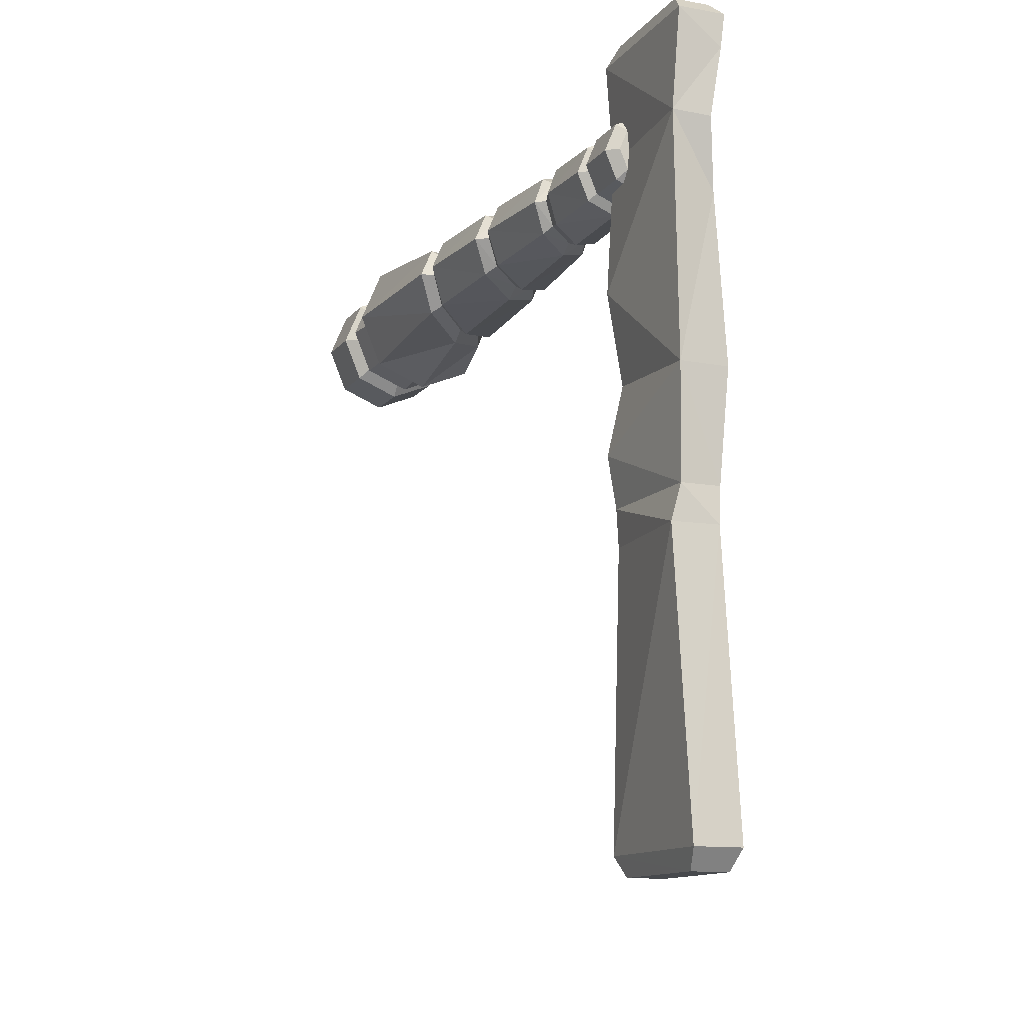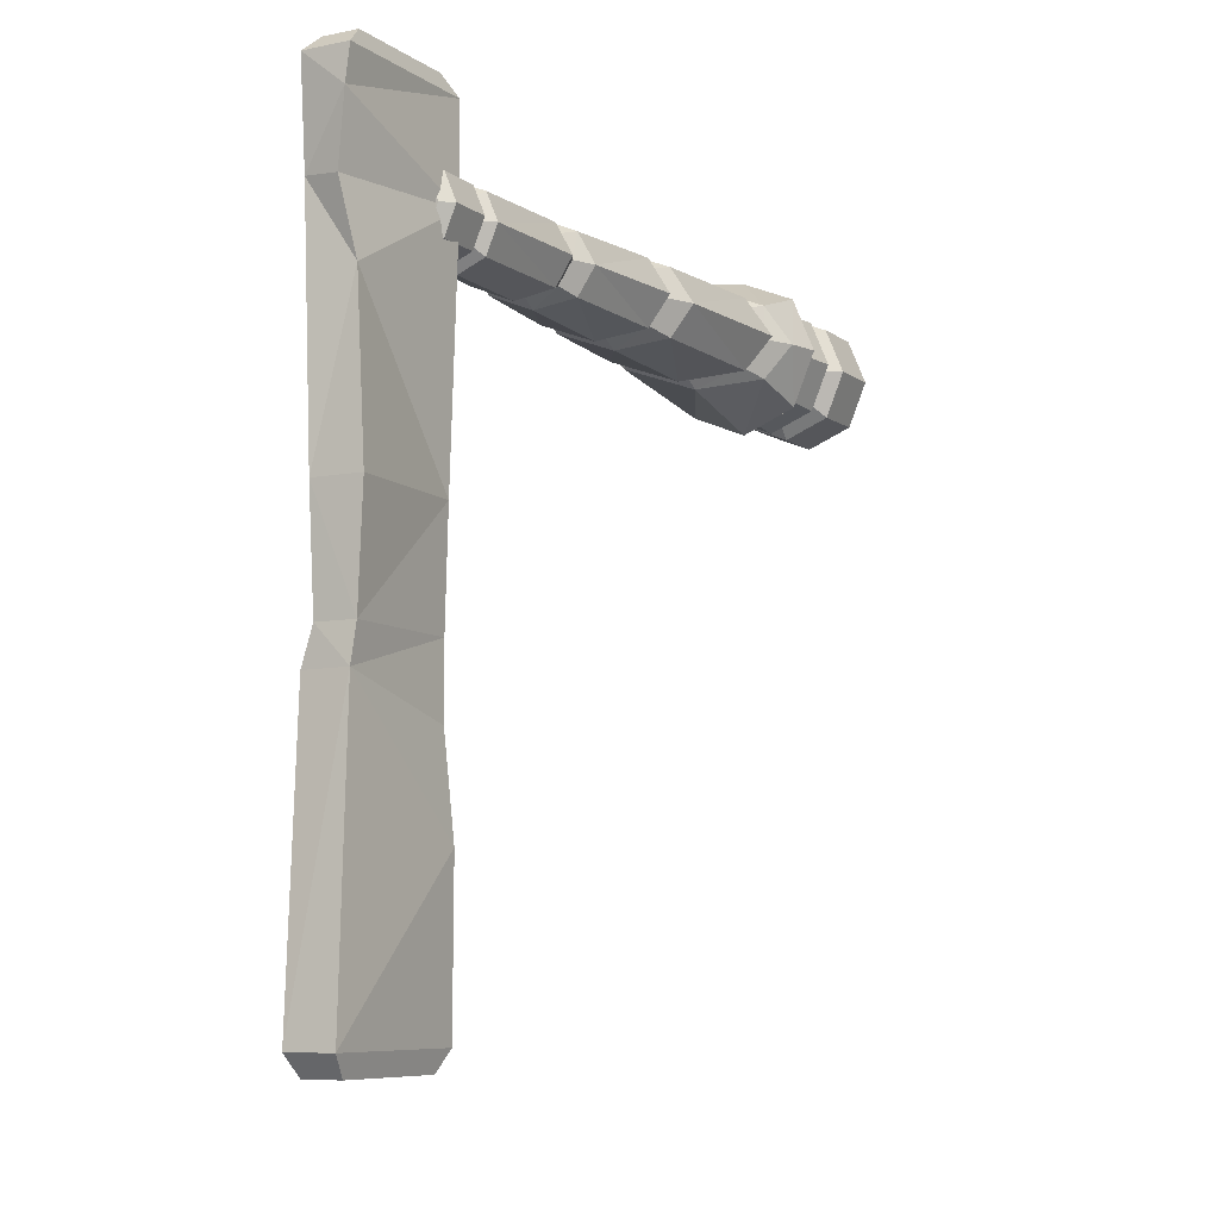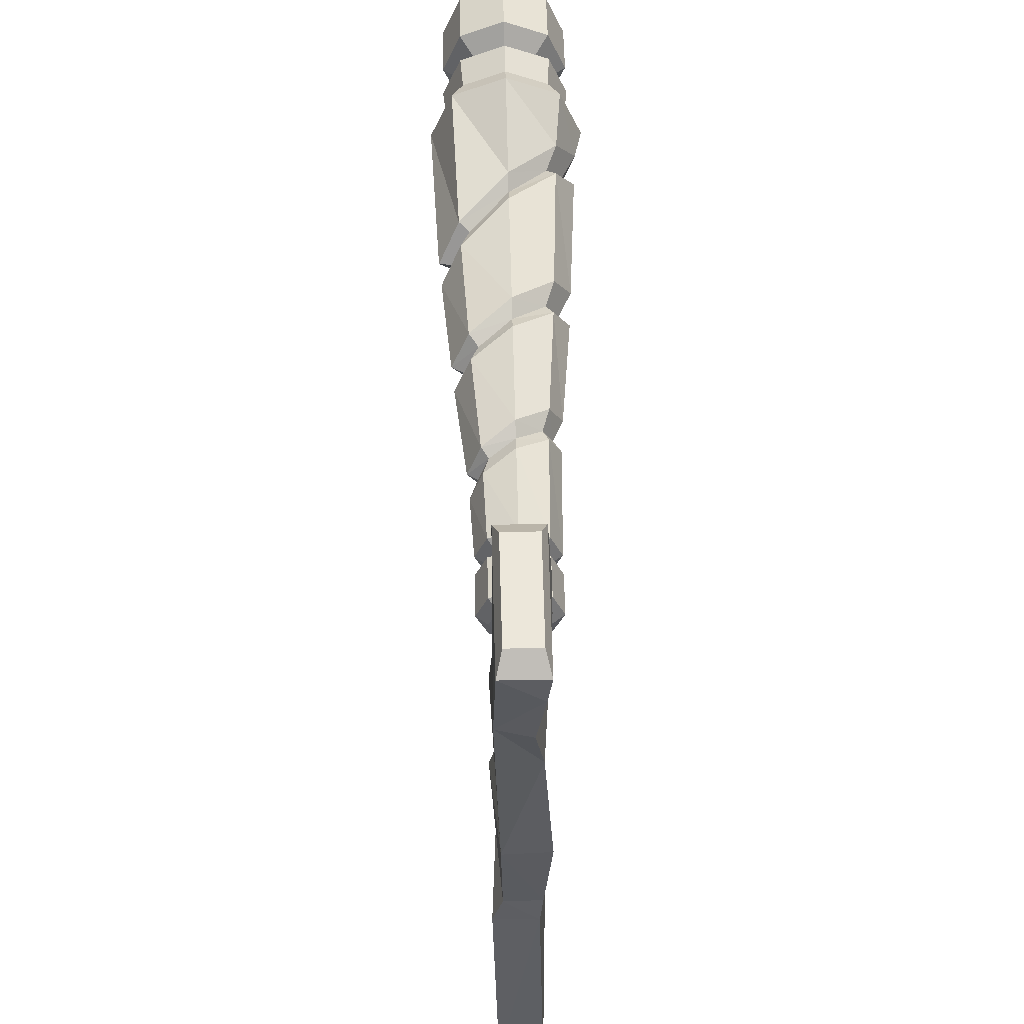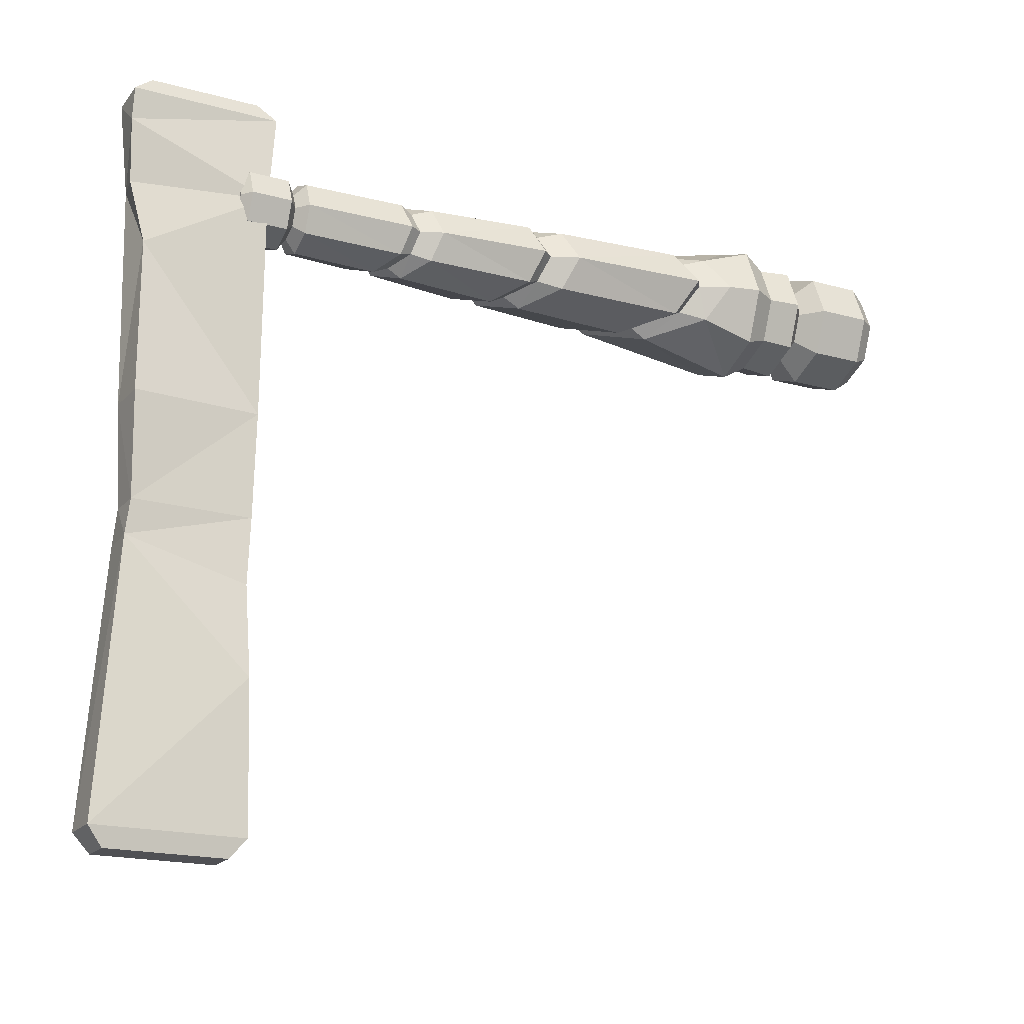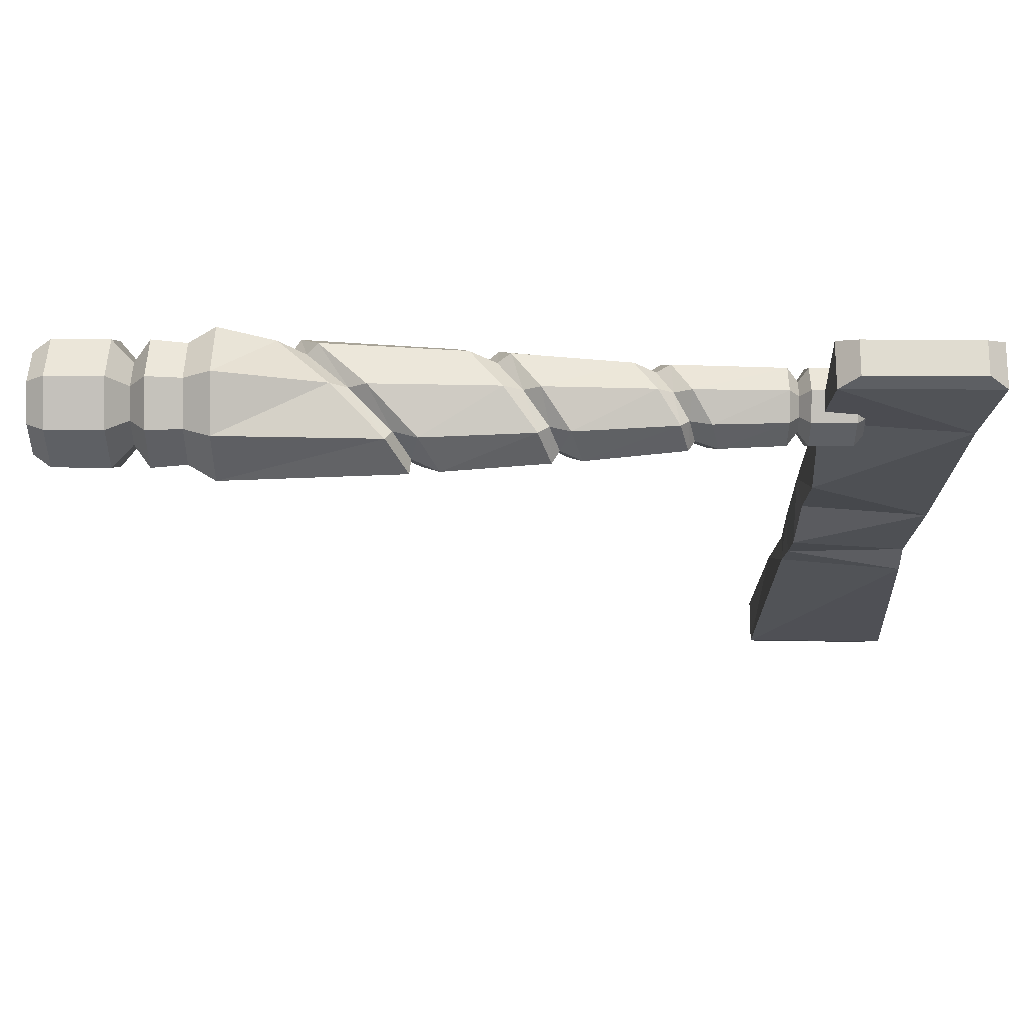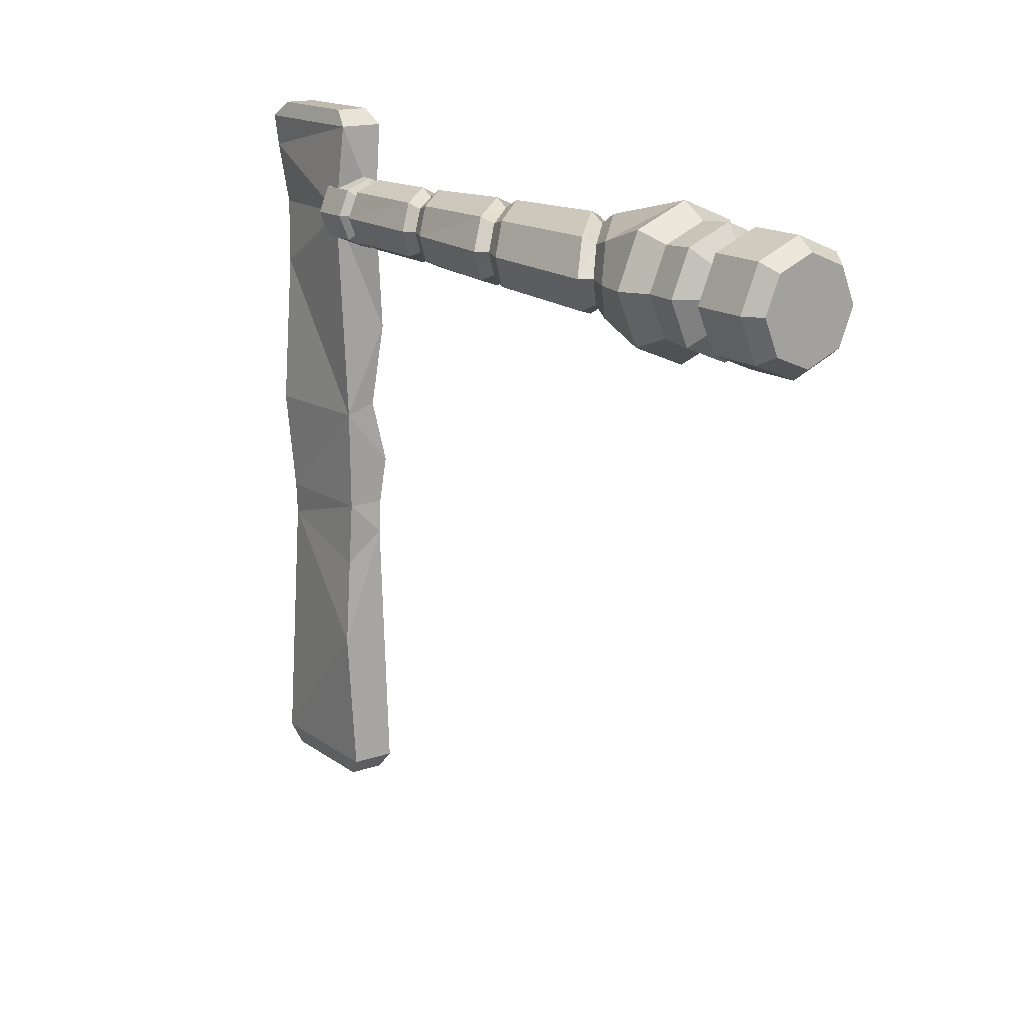
<metadata>
{"format":"obj","ext":"obj","renderer":"f3d","projection":"perspective","resolution":1024,"background":"white","views":[{"elev":-12.3,"azim":157.0,"up":"+Z"},{"elev":-7.9,"azim":-150.8,"up":"+Z"},{"elev":53.9,"azim":178.7,"up":"+Z"},{"elev":-19.2,"azim":-117.3,"up":"+Z"},{"elev":69.5,"azim":90.3,"up":"+Z"},{"elev":16.0,"azim":-35.4,"up":"+Z"}]}
</metadata>
<code>
v 10.06 0 68.58
v -0 0 64.42
v -10.06 0 68.58
v -14.23 0 78.64
v -10.06 0 88.71
v -0 0 92.87
v 10.06 0 88.71
v 14.23 0 78.64
v 5.466 213.7 73.18
v 0 213.7 70.91
v -5.466 213.7 73.18
v -7.73 213.7 78.64
v -5.466 213.7 84.11
v 0 213.7 86.37
v 5.466 213.7 84.11
v 7.73 213.7 78.64
v -0 0 78.64
v 0 213.7 78.64
v -8.086 25.82 70.56
v -11.44 25.82 78.64
v -8.086 25.82 86.73
v 0 25.82 90.08
v 8.086 25.82 86.73
v 11.44 25.82 78.64
v 8.086 25.82 70.56
v 0 25.82 67.21
v 4.933 196.8 73.71
v 6.976 196.8 78.64
v 4.933 196.8 83.58
v 0 196.8 85.62
v -4.933 196.8 83.58
v -6.976 196.8 78.64
v -4.933 196.8 73.71
v 0 196.8 71.67
v 7.681 199.4 70.96
v 10.86 199.4 78.64
v 7.681 199.4 86.33
v 0 199.4 89.51
v -7.681 199.4 86.33
v -10.86 199.4 78.64
v -7.681 199.4 70.96
v 0 199.4 67.78
v -7.681 193.9 70.96
v -10.86 193.9 78.64
v -7.681 193.9 86.33
v 0 193.9 89.51
v 7.681 193.9 86.33
v 10.86 193.9 78.64
v 7.681 193.9 70.96
v 0 193.9 67.78
v -12.59 30.46 66.05
v -17.81 30.46 78.64
v -12.59 30.46 91.24
v -0 30.46 96.45
v 12.59 30.46 91.24
v 17.81 30.46 78.64
v 12.59 30.46 66.05
v -0 30.46 60.84
v -12.59 20.43 66.05
v -17.81 20.43 78.64
v -12.59 20.43 91.24
v -0 20.43 96.45
v 12.59 20.43 91.24
v 17.81 20.43 78.64
v 12.59 20.43 66.05
v -0 20.43 60.84
v -12.59 4.918 66.05
v -17.81 4.918 78.64
v -12.59 4.918 91.24
v -0 4.918 96.45
v 12.59 4.918 91.24
v 17.81 4.918 78.64
v 12.59 4.918 66.05
v -0 4.918 60.84
v 7.681 211.2 70.96
v 10.86 211.2 78.64
v 7.681 211.2 86.33
v 0 211.2 89.51
v -7.681 211.2 86.33
v -10.86 211.2 78.64
v -7.681 211.2 70.96
v 0 211.2 67.78
v 11.94 40.04 66.7
v 16.89 40.04 78.64
v 11.94 40.04 90.59
v 0 40.04 95.54
v -11.94 40.04 90.59
v -16.89 40.04 78.64
v -11.94 40.04 66.7
v -0 40.04 61.75
v -0 47.47 57.33
v 15.07 47.47 63.57
v 21.31 47.47 78.64
v 15.07 47.47 93.72
v -0 47.47 99.96
v -15.07 47.47 93.72
v -21.31 47.47 78.64
v -15.07 47.47 63.57
v 13.57 90.98 68.57
v 19.19 96.86 78.64
v 13.57 90.98 88.71
v -1e-06 76.78 92.89
v -13.57 62.59 88.71
v -19.19 56.71 78.64
v -13.57 62.59 68.57
v -1e-06 76.78 64.4
v 10.67 92.68 70.66
v 15.09 97.35 78.64
v 10.67 92.68 86.63
v -0 81.42 89.93
v -10.67 70.16 86.63
v -15.09 65.5 78.64
v -10.67 70.16 70.66
v -0 81.42 67.36
v 13.1 99.27 68.77
v 18.52 104.7 78.64
v 13.1 99.27 88.52
v -1e-06 86.22 92.61
v -13.1 73.18 88.52
v -18.52 67.77 78.64
v -13.1 73.18 68.77
v -1e-06 86.22 64.68
v 11.35 129.7 69.47
v 16.06 133.4 78.64
v 11.35 129.7 87.82
v -1e-06 120.8 91.61
v -11.35 112 87.82
v -16.06 108.3 78.64
v -11.35 112 69.47
v -1e-06 120.8 65.67
v 10.87 138.2 69.67
v 15.37 141.4 78.64
v 10.87 138.2 87.62
v -0 130.5 91.34
v -10.87 122.8 87.62
v -15.37 119.7 78.64
v -10.87 122.8 69.67
v -0 130.5 65.95
v -8.879 119.2 71.39
v -12.56 116.4 78.64
v -8.879 119.2 85.9
v -0 126 88.9
v 8.879 132.7 85.9
v 12.56 135.5 78.64
v 8.879 132.7 71.39
v -0 126 68.39
v 8.336 174.2 70.7
v 11.79 176.3 78.64
v 8.336 174.2 86.59
v -0 169.1 89.88
v -8.336 164 86.59
v -11.79 161.9 78.64
v -8.336 164 70.7
v -0 169.1 67.41
v -6.819 160.2 72.23
v -9.643 158.4 78.64
v -6.819 160.2 85.06
v 0 164.4 87.72
v 6.819 168.6 85.06
v 9.643 170.3 78.64
v 6.819 168.6 72.23
v 0 164.4 69.57
v -8.753 154.4 70.53
v -12.38 152 78.64
v -8.753 154.4 86.76
v -0 160.3 90.12
v 8.753 166.1 86.76
v 12.38 168.5 78.64
v 8.753 166.1 70.53
v -0 160.3 67.17
v 5.23 208 -109.9
v 5.23 241.7 -109.9
v -5.122 208 -109.9
v -5.122 241.7 -109.9
v -6.504 203.5 105.3
v 6.612 203.5 105.3
v 6.438 245.9 105.3
v -6.372 246 105.3
v -5.571 205.1 13.81
v 8.178 205.5 -2.562
v 5.535 241.7 13.81
v -7.971 241.2 13.81
v -6.504 203.5 -104.4
v 6.612 203.5 -104.4
v 6.607 246.2 -104.4
v -6.501 246.2 -104.4
v 8.004 240.2 -26.35
v 5.035 204.9 -26.35
v -5.658 206.4 -35.77
v -4.876 240.8 -26.35
v 5.065 240 -16.46
v 5.939 205.6 -16.46
v -5.02 205.5 -16.46
v -5.783 239.9 -16.46
v 7.115 242.8 78.76
v 4.242 202.5 78.75
v -8.178 205.8 78.71
v -2.707 244.6 77.68
v 7.831 205.4 41.18
v 3.88 205.9 16.39
v -5.191 240.6 59.07
v -5.171 246 95.99
v -7.898 205.3 -61.92
v 4.941 208.9 109.9
v 4.811 240.5 109.9
v -4.734 240.6 109.9
v -4.833 208.9 109.9
f 49 50 27
f 27 50 34
f 50 43 34
f 34 43 33
f 43 44 33
f 33 44 32
f 44 45 32
f 32 45 31
f 45 46 31
f 31 46 30
f 46 47 30
f 30 47 29
f 47 48 29
f 29 48 28
f 48 49 28
f 28 49 27
f 2 1 17
f 3 2 17
f 4 3 17
f 5 4 17
f 6 5 17
f 7 6 17
f 8 7 17
f 1 8 17
f 9 10 18
f 10 11 18
f 11 12 18
f 12 13 18
f 13 14 18
f 14 15 18
f 15 16 18
f 16 9 18
f 59 60 19
f 19 60 20
f 60 61 20
f 20 61 21
f 61 62 21
f 21 62 22
f 62 63 22
f 22 63 23
f 63 64 23
f 23 64 24
f 64 65 24
f 24 65 25
f 65 66 25
f 25 66 26
f 66 59 26
f 26 59 19
f 28 27 36
f 36 27 35
f 29 28 37
f 37 28 36
f 30 29 38
f 38 29 37
f 31 30 39
f 39 30 38
f 32 31 40
f 40 31 39
f 33 32 41
f 41 32 40
f 34 33 42
f 42 33 41
f 27 34 35
f 35 34 42
f 36 35 76
f 76 35 75
f 37 36 77
f 77 36 76
f 38 37 78
f 78 37 77
f 39 38 79
f 79 38 78
f 40 39 80
f 80 39 79
f 41 40 81
f 81 40 80
f 42 41 82
f 82 41 81
f 35 42 75
f 75 42 82
f 52 88 51
f 51 88 89
f 53 87 52
f 52 87 88
f 54 86 53
f 53 86 87
f 55 85 54
f 54 85 86
f 56 84 55
f 55 84 85
f 57 83 56
f 56 83 84
f 58 90 57
f 57 90 83
f 51 89 58
f 58 89 90
f 19 20 51
f 51 20 52
f 20 21 52
f 52 21 53
f 21 22 53
f 53 22 54
f 22 23 54
f 54 23 55
f 23 24 55
f 55 24 56
f 24 25 56
f 56 25 57
f 25 26 57
f 57 26 58
f 26 19 58
f 58 19 51
f 67 68 59
f 59 68 60
f 68 69 60
f 60 69 61
f 69 70 61
f 61 70 62
f 70 71 62
f 62 71 63
f 71 72 63
f 63 72 64
f 72 73 64
f 64 73 65
f 73 74 65
f 65 74 66
f 74 67 66
f 66 67 59
f 3 4 67
f 67 4 68
f 4 5 68
f 68 5 69
f 5 6 69
f 69 6 70
f 6 7 70
f 70 7 71
f 7 8 71
f 71 8 72
f 8 1 72
f 72 1 73
f 1 2 73
f 73 2 74
f 2 3 74
f 74 3 67
f 76 75 16
f 16 75 9
f 77 76 15
f 15 76 16
f 78 77 14
f 14 77 15
f 79 78 13
f 13 78 14
f 80 79 12
f 12 79 13
f 81 80 11
f 11 80 12
f 82 81 10
f 10 81 11
f 75 82 9
f 9 82 10
f 84 83 93
f 93 83 92
f 85 84 94
f 94 84 93
f 86 85 95
f 95 85 94
f 87 86 96
f 96 86 95
f 88 87 97
f 97 87 96
f 89 88 98
f 98 88 97
f 90 89 91
f 91 89 98
f 83 90 92
f 92 90 91
f 91 106 92
f 92 106 99
f 92 99 93
f 93 99 100
f 94 93 101
f 101 93 100
f 95 94 102
f 102 94 101
f 96 95 103
f 103 95 102
f 97 96 104
f 104 96 103
f 97 104 98
f 98 104 105
f 98 105 91
f 91 105 106
f 100 99 108
f 108 99 107
f 100 108 101
f 101 108 109
f 102 101 110
f 110 101 109
f 103 102 111
f 111 102 110
f 104 103 112
f 112 103 111
f 104 112 105
f 105 112 113
f 105 113 106
f 106 113 114
f 106 114 99
f 99 114 107
f 107 115 108
f 108 115 116
f 109 108 117
f 117 108 116
f 110 109 118
f 118 109 117
f 111 110 119
f 119 110 118
f 112 111 120
f 120 111 119
f 112 120 113
f 113 120 121
f 113 121 114
f 114 121 122
f 114 122 107
f 107 122 115
f 115 123 116
f 116 123 124
f 117 116 125
f 125 116 124
f 118 117 126
f 126 117 125
f 119 118 127
f 127 118 126
f 120 119 128
f 128 119 127
f 120 128 121
f 121 128 129
f 121 129 122
f 122 129 130
f 122 130 115
f 115 130 123
f 145 131 144
f 144 131 132
f 143 144 133
f 133 144 132
f 142 143 134
f 134 143 133
f 141 142 135
f 135 142 134
f 140 141 136
f 136 141 135
f 140 136 139
f 139 136 137
f 139 137 146
f 146 137 138
f 146 138 145
f 145 138 131
f 161 147 160
f 160 147 148
f 159 160 149
f 149 160 148
f 158 159 150
f 150 159 149
f 157 158 151
f 151 158 150
f 156 157 152
f 152 157 151
f 156 152 155
f 155 152 153
f 155 153 162
f 162 153 154
f 162 154 161
f 161 154 147
f 128 140 129
f 129 140 139
f 128 127 140
f 140 127 141
f 127 126 141
f 141 126 142
f 126 125 142
f 142 125 143
f 125 124 143
f 143 124 144
f 123 145 124
f 124 145 144
f 130 146 123
f 123 146 145
f 129 139 130
f 130 139 146
f 147 49 148
f 148 49 48
f 149 148 47
f 47 148 48
f 150 149 46
f 46 149 47
f 151 150 45
f 45 150 46
f 152 151 44
f 44 151 45
f 152 44 153
f 153 44 43
f 153 43 154
f 154 43 50
f 154 50 147
f 147 50 49
f 164 156 163
f 163 156 155
f 164 165 156
f 156 165 157
f 165 166 157
f 157 166 158
f 166 167 158
f 158 167 159
f 167 168 159
f 159 168 160
f 169 161 168
f 168 161 160
f 170 162 169
f 169 162 161
f 163 155 170
f 170 155 162
f 136 164 137
f 137 164 163
f 136 135 164
f 164 135 165
f 135 134 165
f 165 134 166
f 134 133 166
f 166 133 167
f 133 132 167
f 167 132 168
f 131 169 132
f 132 169 168
f 138 170 131
f 131 170 169
f 137 163 138
f 138 163 170
f 173 174 171
f 171 174 172
f 179 199 197
f 197 199 196
f 181 195 199
f 199 195 196
f 195 201 198
f 197 198 201
f 203 188 189
f 185 187 184
f 184 187 188
f 186 190 185
f 185 190 187
f 189 190 203
f 173 171 183
f 183 171 184
f 171 172 184
f 184 172 185
f 172 174 185
f 185 174 186
f 183 186 173
f 173 186 174
f 188 187 192
f 192 187 191
f 189 188 193
f 193 190 189
f 187 190 191
f 191 190 194
f 192 191 180
f 180 191 181
f 192 180 193
f 193 180 179
f 182 194 179
f 179 194 193
f 191 194 181
f 181 194 182
f 196 195 176
f 176 195 177
f 197 196 175
f 175 196 176
f 197 202 198
f 195 198 202
f 179 180 200
f 180 181 200
f 200 181 199
f 179 200 199
f 182 201 181
f 181 201 195
f 197 201 179
f 179 201 182
f 178 202 175
f 175 202 197
f 195 202 177
f 177 202 178
f 190 186 203
f 203 186 183
f 183 184 203
f 203 184 188
f 193 188 192
f 193 194 190
f 204 205 207
f 207 205 206
f 176 177 204
f 204 177 205
f 178 206 177
f 177 206 205
f 178 175 206
f 206 175 207
f 175 176 207
f 207 176 204

</code>
